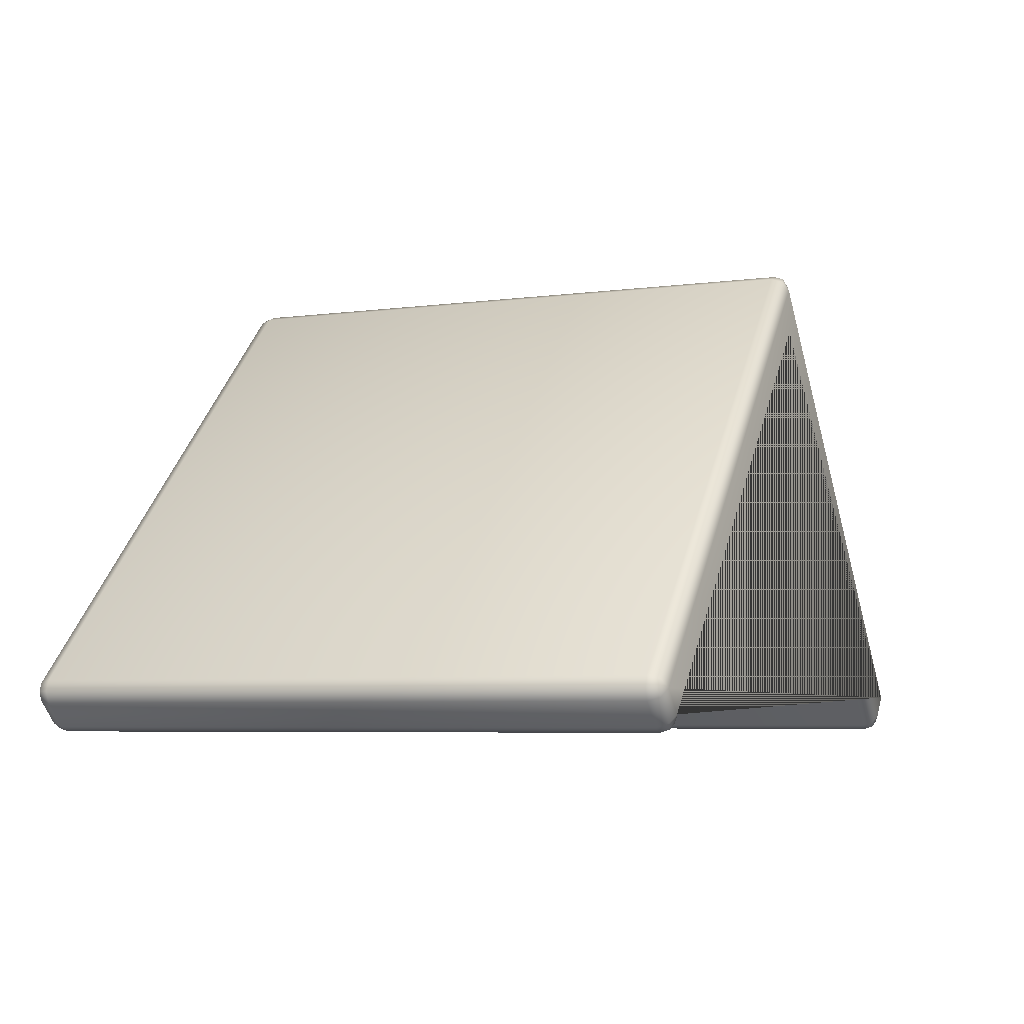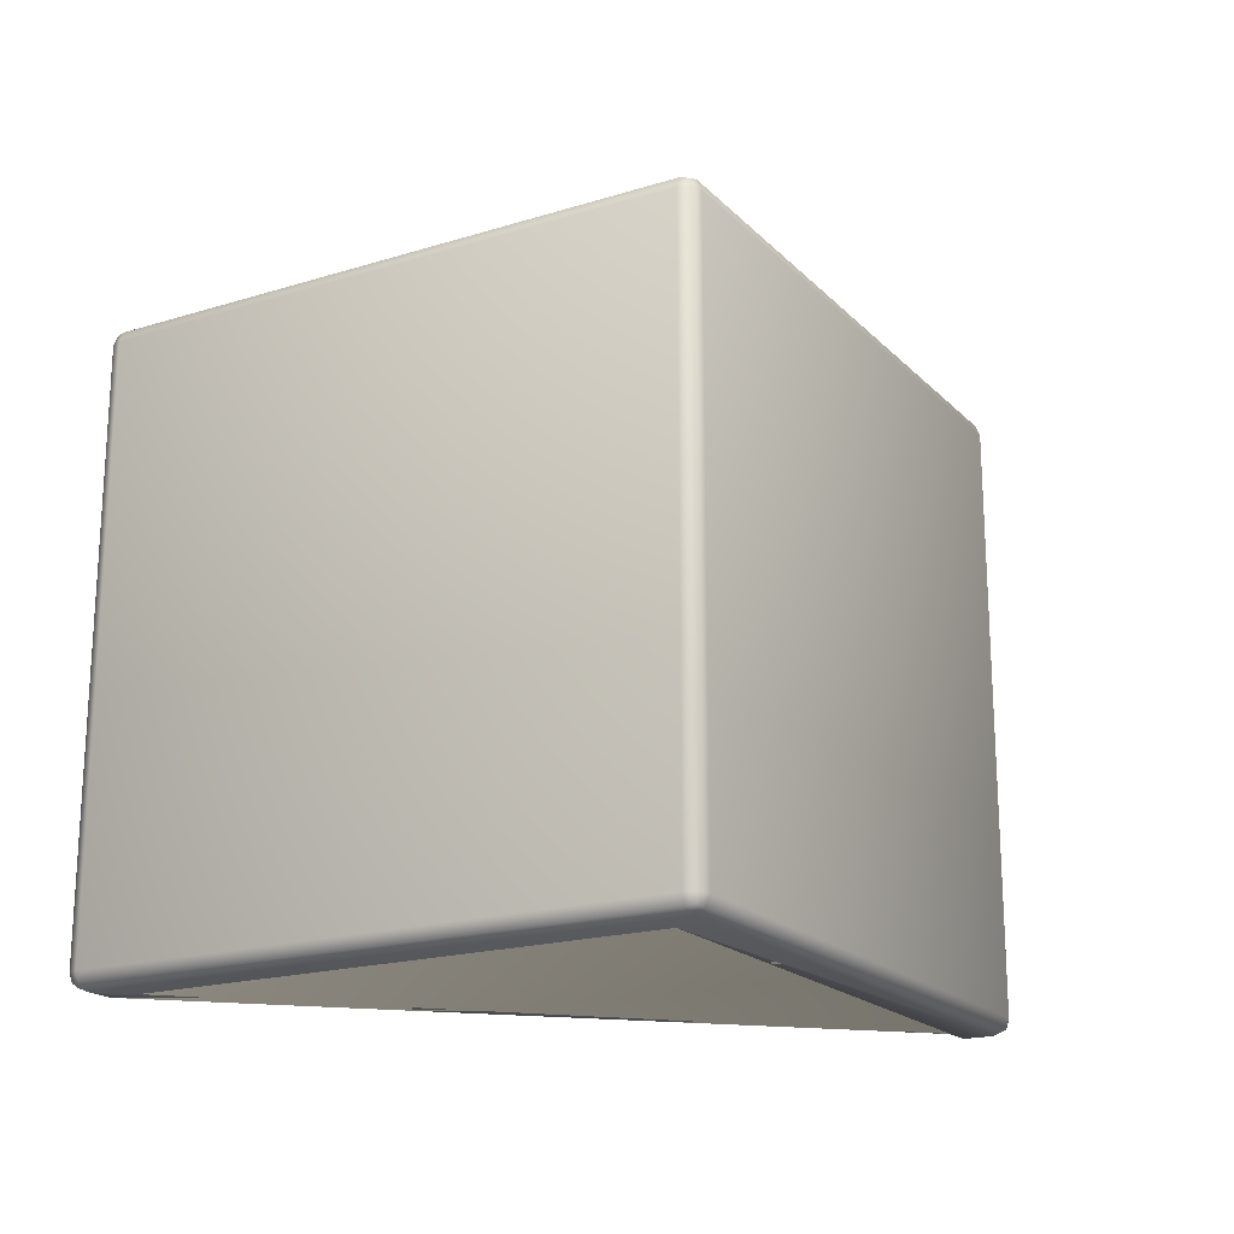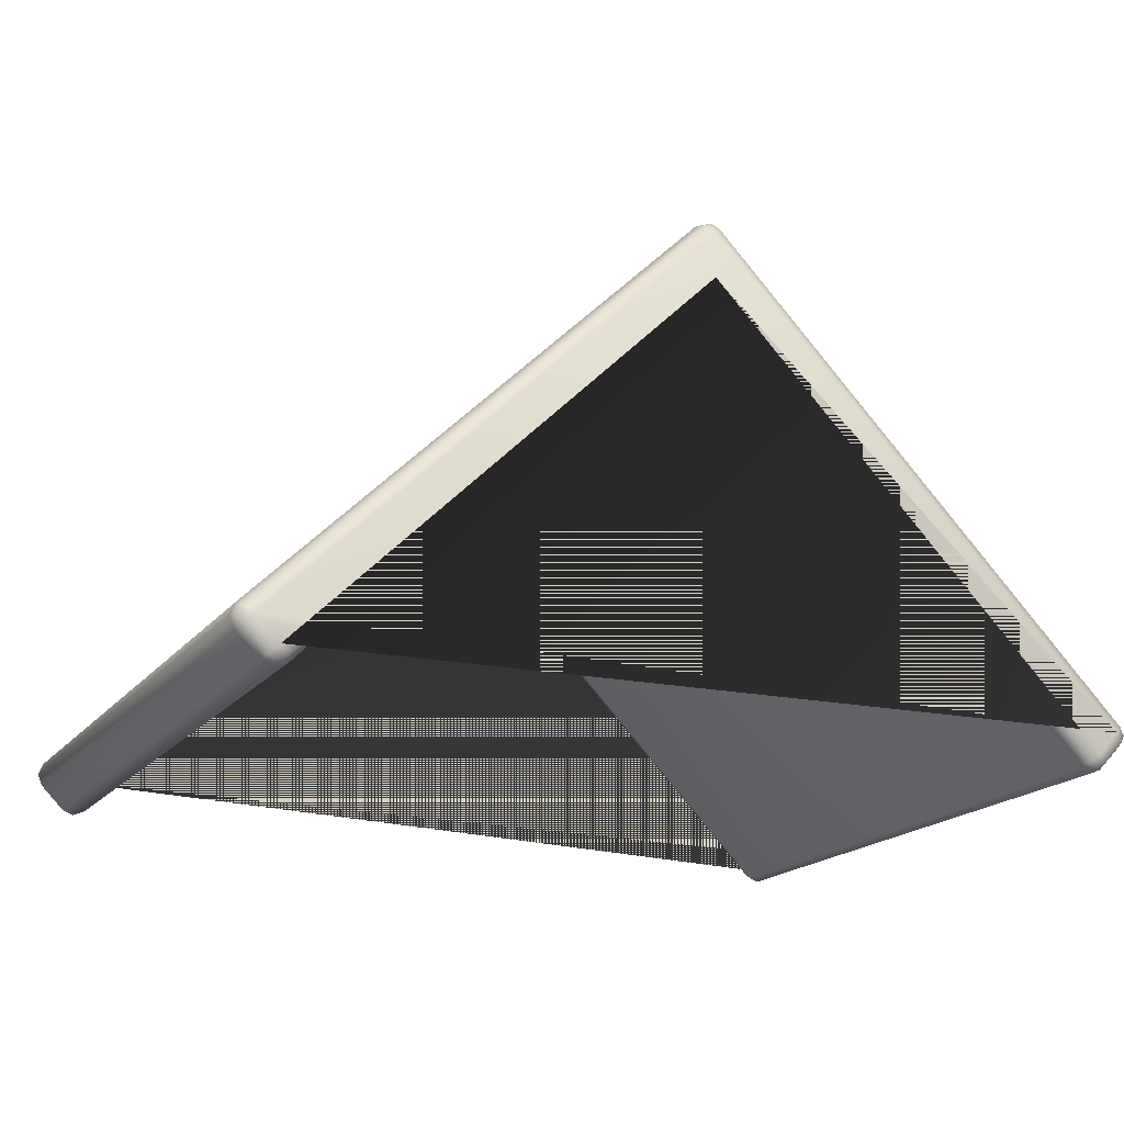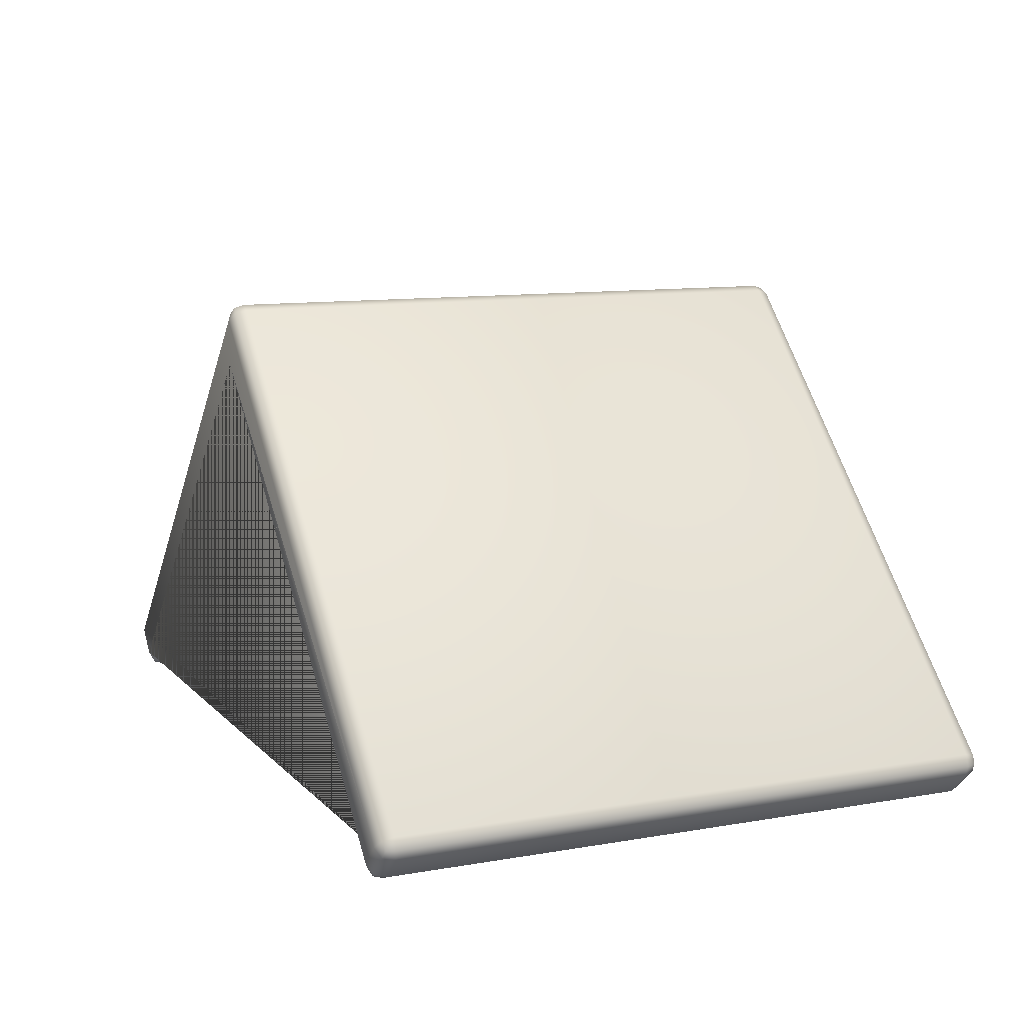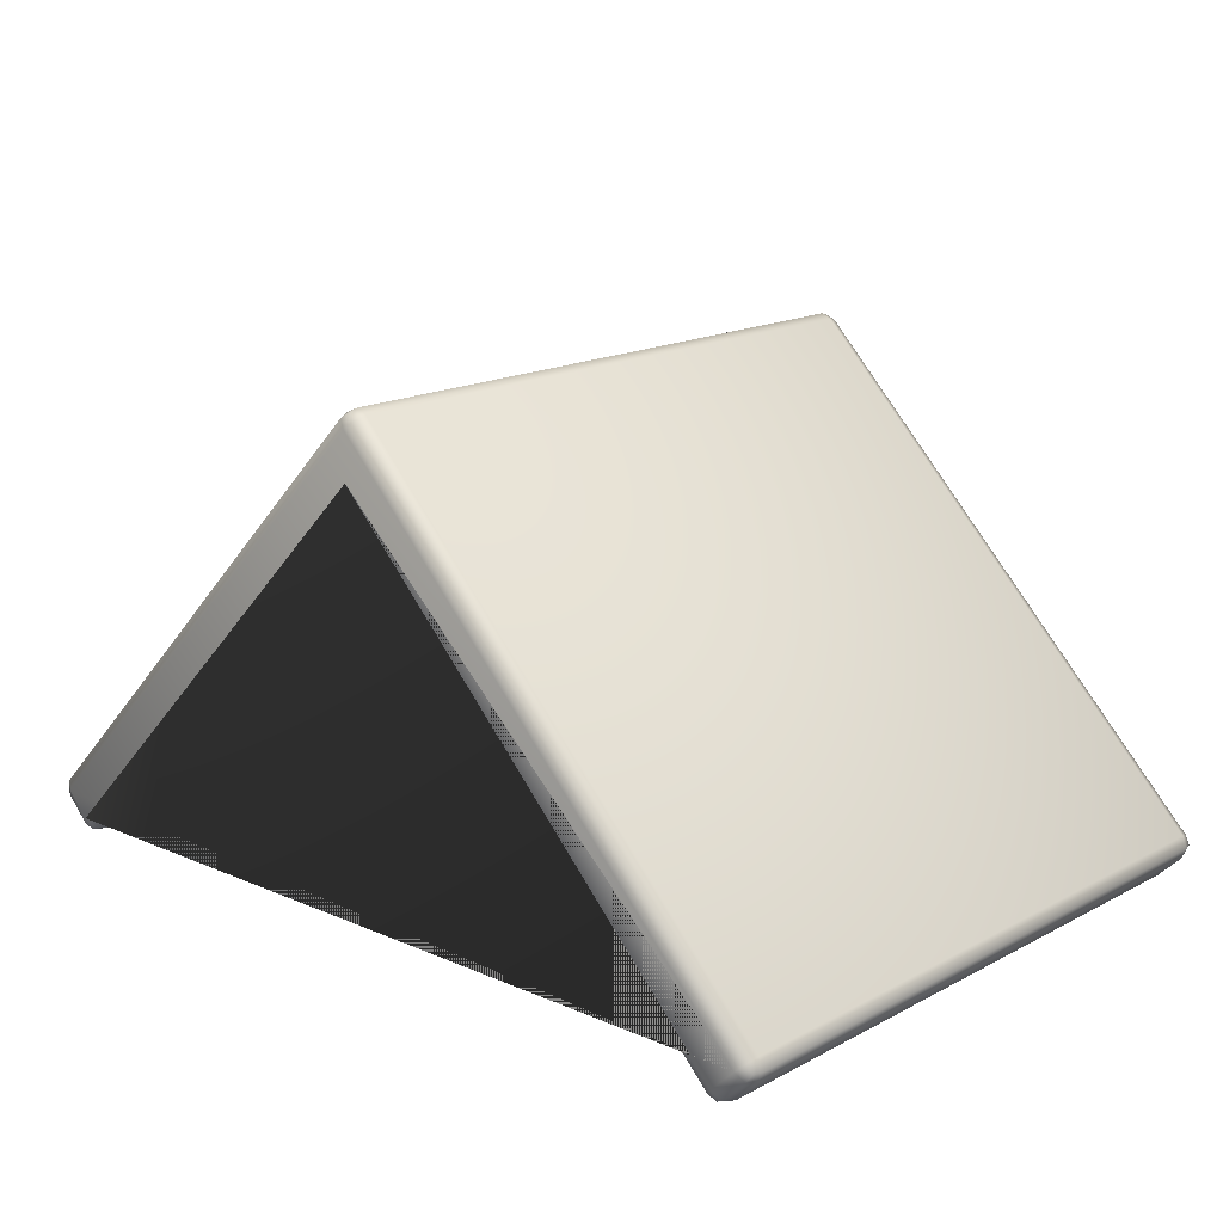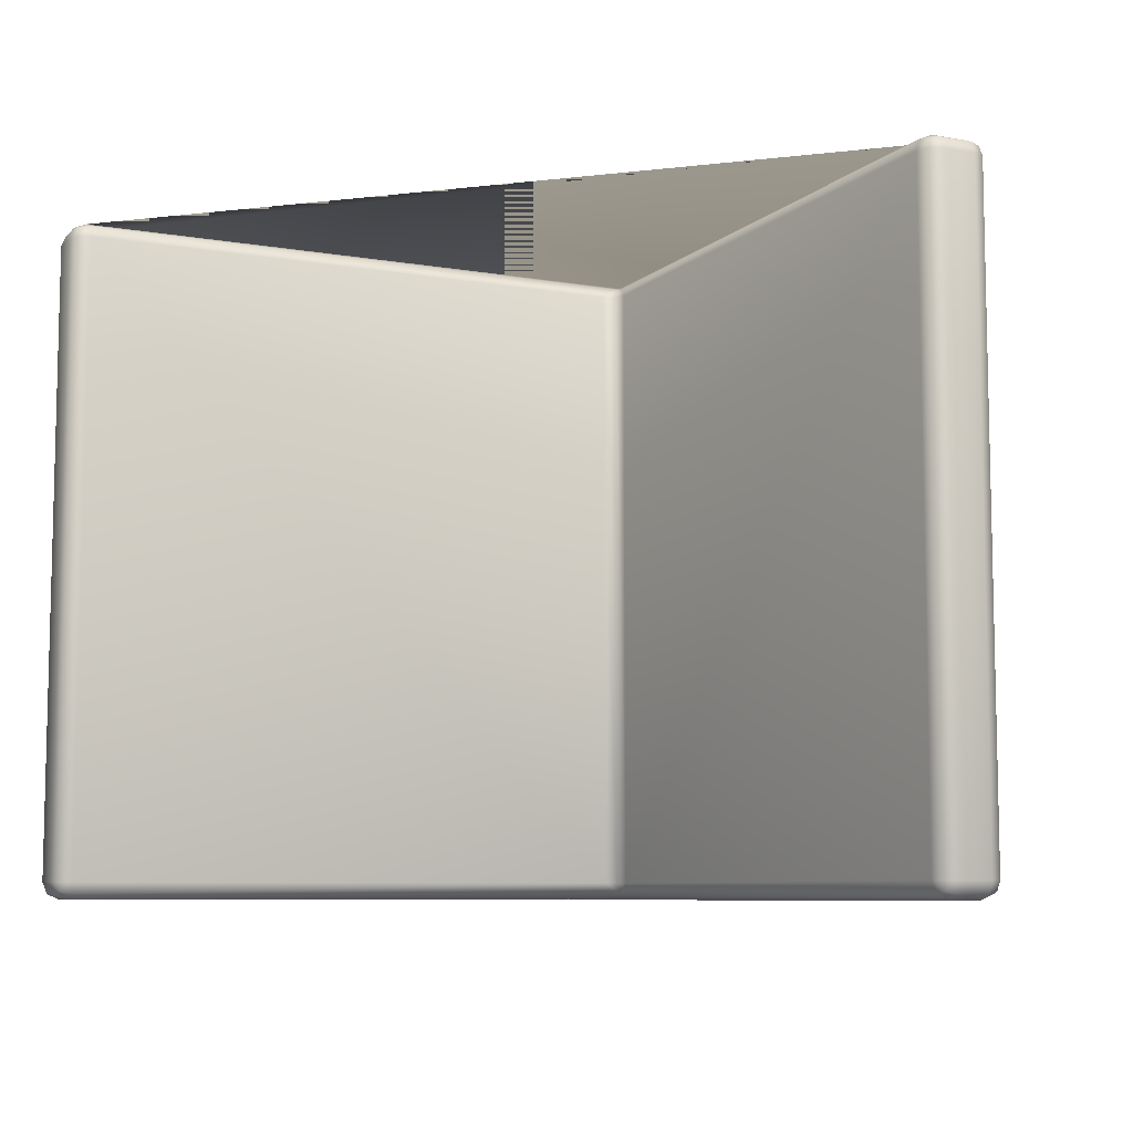
<metadata>
{"format":"obj","ext":"obj","renderer":"f3d","projection":"perspective","resolution":1024,"background":"white","views":[{"elev":-5.7,"azim":112.1,"up":"+Y"},{"elev":-19.2,"azim":165.1,"up":"+Z"},{"elev":-18.7,"azim":153.6,"up":"+Y"},{"elev":10.9,"azim":-113.4,"up":"+Y"},{"elev":16.9,"azim":43.4,"up":"+Y"},{"elev":-7.8,"azim":19.5,"up":"+Z"}]}
</metadata>
<code>
o roof
v -1.379 1.884 -0.95
v -1.344 1.849 -1
v -1.379 1.814 -0.95
v -1.369 1.874 -0.9854
v -1.384 1.849 -0.9789
v -1.369 1.824 -0.9854
v -1.394 1.849 -0.95
v -1.344 1.849 1
v -1.379 1.884 0.95
v -1.379 1.814 0.95
v -1.369 1.874 0.9854
v -1.384 1.849 0.9789
v -1.394 1.849 0.95
v -1.369 1.824 0.9854
v 1.344 1.849 -1
v 1.379 1.884 -0.95
v 1.379 1.814 -0.95
v 1.369 1.874 -0.9854
v 1.384 1.849 -0.9789
v 1.394 1.849 -0.95
v 1.369 1.824 -0.9854
v 1.344 1.849 1
v 1.379 1.814 0.95
v 1.379 1.884 0.95
v 1.369 1.824 0.9854
v 1.384 1.849 0.9789
v 1.394 1.849 0.95
v 1.369 1.874 0.9854
v -0 3.193 -1
v -0.03535 3.228 -0.95
v 0.03535 3.228 -0.95
v -0.025 3.218 -0.9854
v -0 3.233 -0.9789
v -0 3.243 -0.95
v 0.025 3.218 -0.9854
v 0 3.193 1
v 0.03535 3.228 0.95
v -0.03535 3.228 0.95
v 0.025 3.218 0.9854
v 0 3.233 0.9789
v 0 3.243 0.95
v -0.025 3.218 0.9854
v -1.237 1.743 0.95
v -1.273 1.778 1
v -1.308 1.743 0.95
v -1.248 1.753 0.9854
v -1.273 1.738 0.9789
v -1.298 1.753 0.9854
v -1.273 1.728 0.95
v -1.237 1.743 -0.95
v -1.308 1.743 -0.95
v -1.273 1.778 -1
v -1.273 1.728 -0.95
v -1.273 1.738 -0.9789
v -1.298 1.753 -0.9854
v -1.248 1.753 -0.9854
v 1.237 1.743 0.95
v 1.308 1.743 0.95
v 1.273 1.778 1
v 1.273 1.728 0.95
v 1.273 1.738 0.9789
v 1.298 1.753 0.9854
v 1.248 1.753 0.9854
v 1.237 1.743 -0.95
v 1.273 1.778 -1
v 1.308 1.743 -0.95
v 1.248 1.753 -0.9854
v 1.273 1.738 -0.9789
v 1.298 1.753 -0.9854
v 1.273 1.728 -0.95
v 0.03535 2.945 -0.95
v -0.03535 2.945 -0.95
v -0 3.051 -1
v 0 2.96 -0.95
v -0 2.98 -0.9789
v -0.01035 2.991 -0.9854
v 0.01035 2.991 -0.9854
v -0.03535 2.945 0.95
v 0.03535 2.945 0.95
v -0 3.051 1
v 0 2.96 0.95
v 0 2.98 0.9789
v 0.01035 2.991 0.9854
v -0.01035 2.991 0.9854
f 1 4 5 7
f 2 6 5 4
f 3 7 5 6
f 8 11 12 14
f 9 13 12 11
f 10 14 12 13
f 15 18 19 21
f 16 20 19 18
f 17 21 19 20
f 22 25 26 28
f 23 27 26 25
f 24 28 26 27
f 29 32 33 35
f 30 34 33 32
f 31 35 33 34
f 36 39 40 42
f 37 41 40 39
f 38 42 40 41
f 43 46 47 49
f 44 48 47 46
f 45 49 47 48
f 50 53 54 56
f 51 55 54 53
f 52 56 54 55
f 57 60 61 63
f 58 62 61 60
f 59 63 61 62
f 64 67 68 70
f 65 69 68 67
f 66 70 68 69
f 71 74 75 77
f 72 76 75 74
f 73 77 75 76
f 78 81 82 84
f 79 83 82 81
f 80 84 82 83
f 45 51 53 49
f 49 53 50 43
f 10 45 48 14
f 14 48 44 8
f 3 10 13 7
f 7 13 9 1
f 2 52 55 6
f 6 55 51 3
f 1 30 32 4
f 4 32 29 2
f 8 36 42 11
f 11 42 38 9
f 30 38 41 34
f 34 41 37 31
f 15 29 35 18
f 18 35 31 16
f 24 37 39 28
f 28 39 36 22
f 16 24 27 20
f 20 27 23 17
f 57 64 70 60
f 60 70 66 58
f 17 66 69 21
f 21 69 65 15
f 22 59 62 25
f 25 62 58 23
f 64 71 77 67
f 67 77 73 65
f 52 73 76 56
f 56 76 72 50
f 43 78 84 46
f 46 84 80 44
f 59 80 83 63
f 63 83 79 57
f 71 79 81 74
f 74 81 78 72
f 1 9 38 30
f 45 10 3 51
f 2 29 15 65 73 52
f 22 36 8 44 80 59
f 31 37 24 16
f 66 17 23 58
f 43 50 72 78
f 57 79 71 64

</code>
